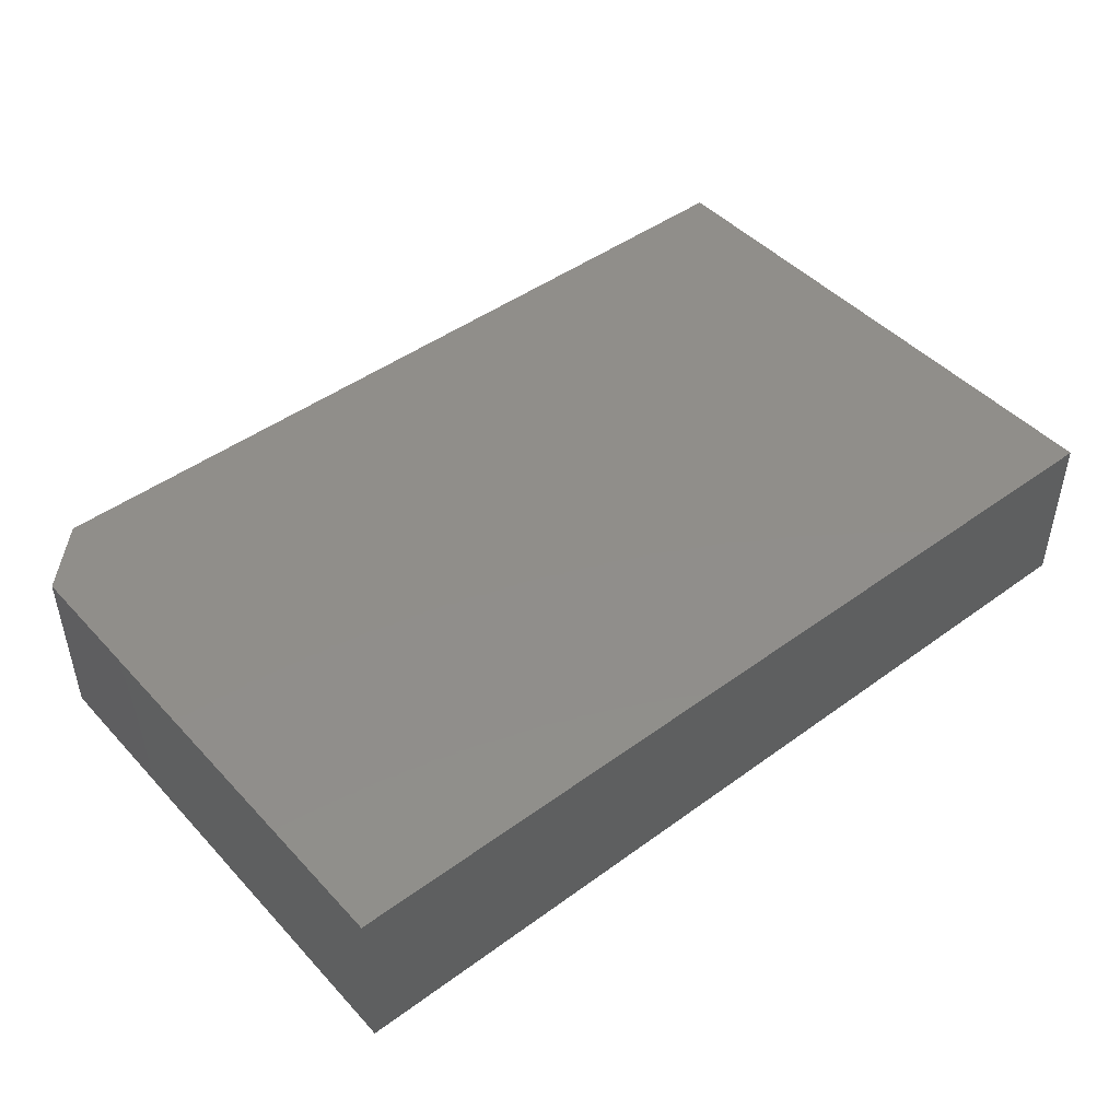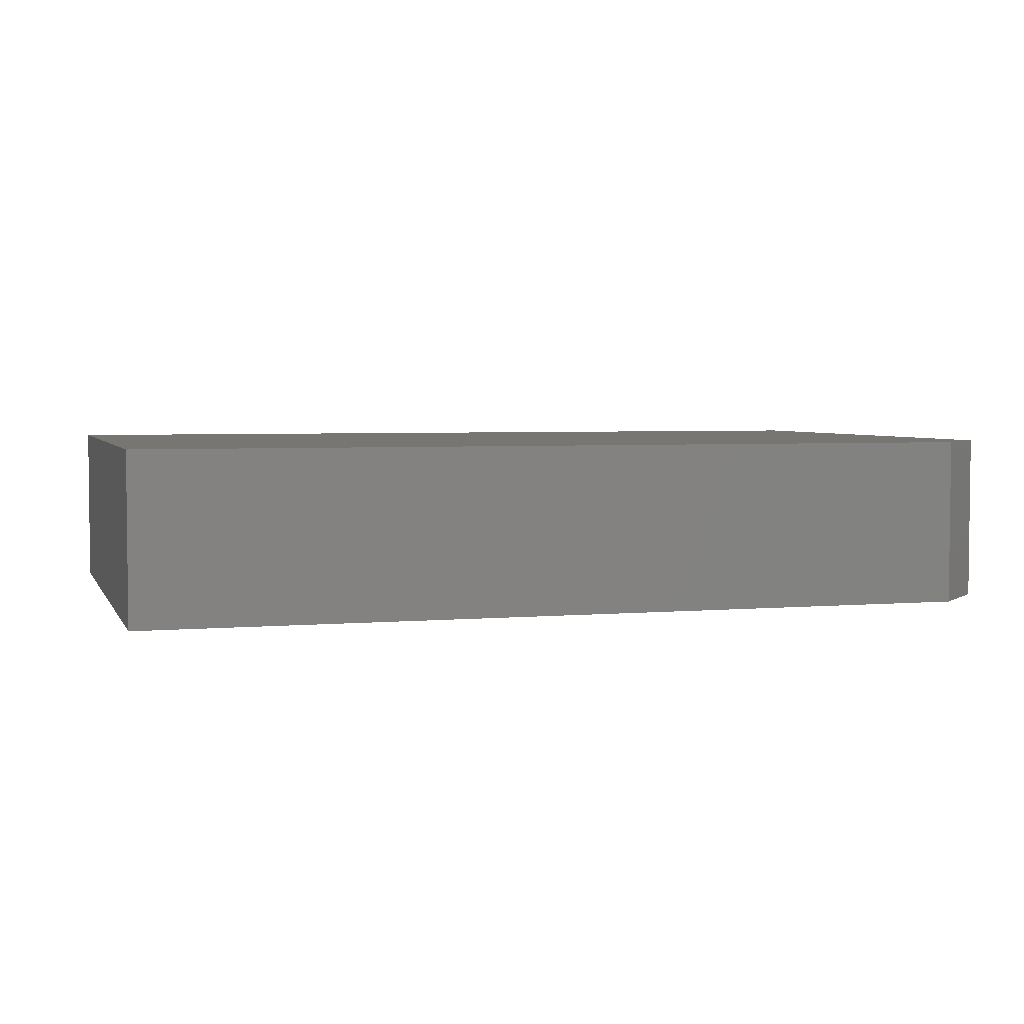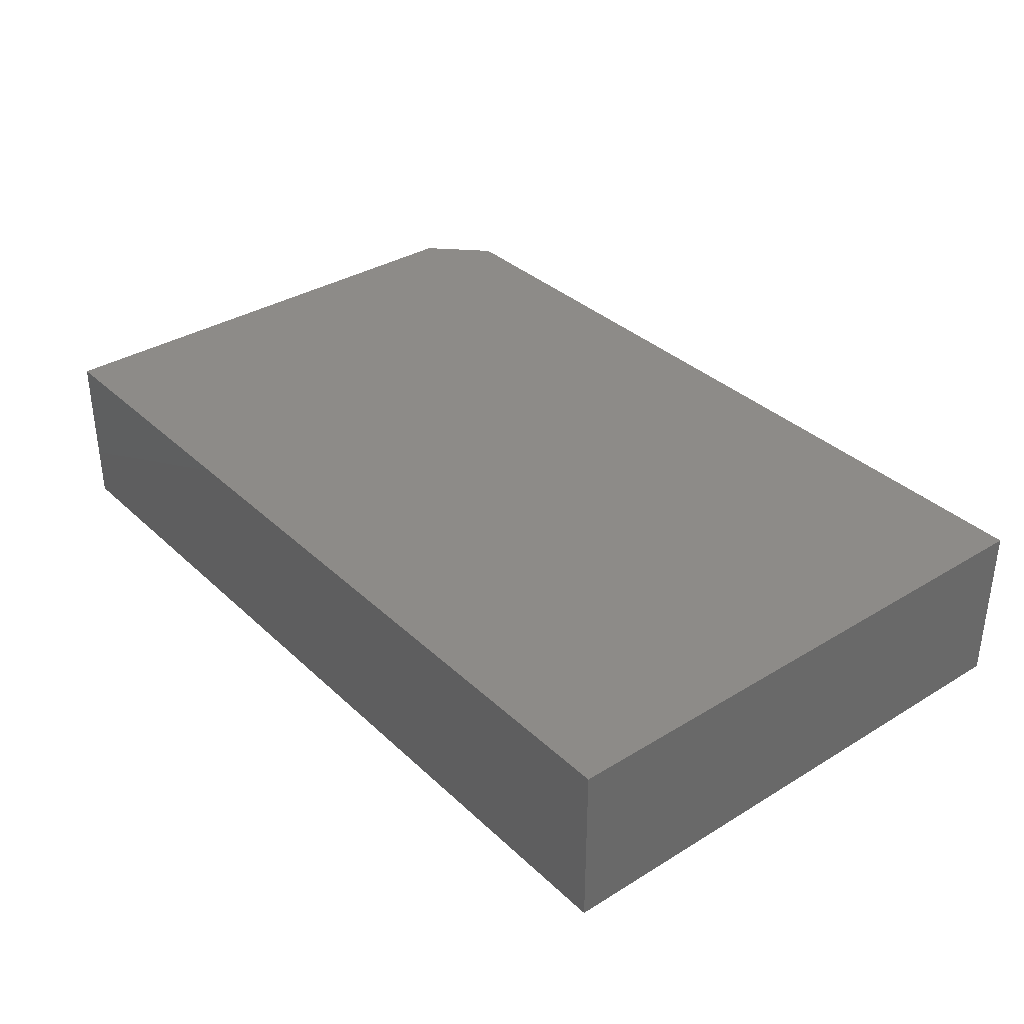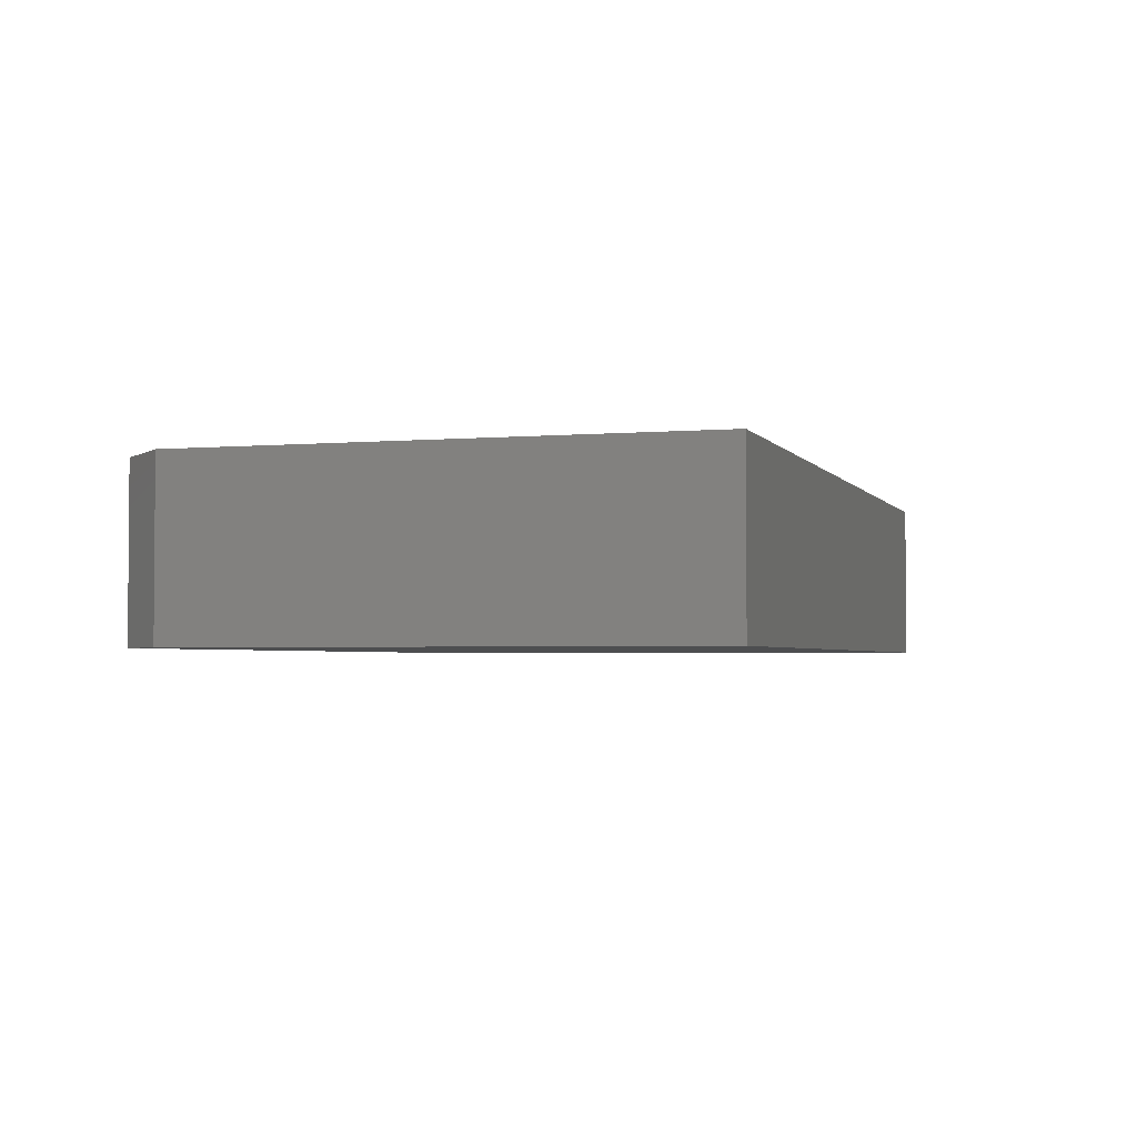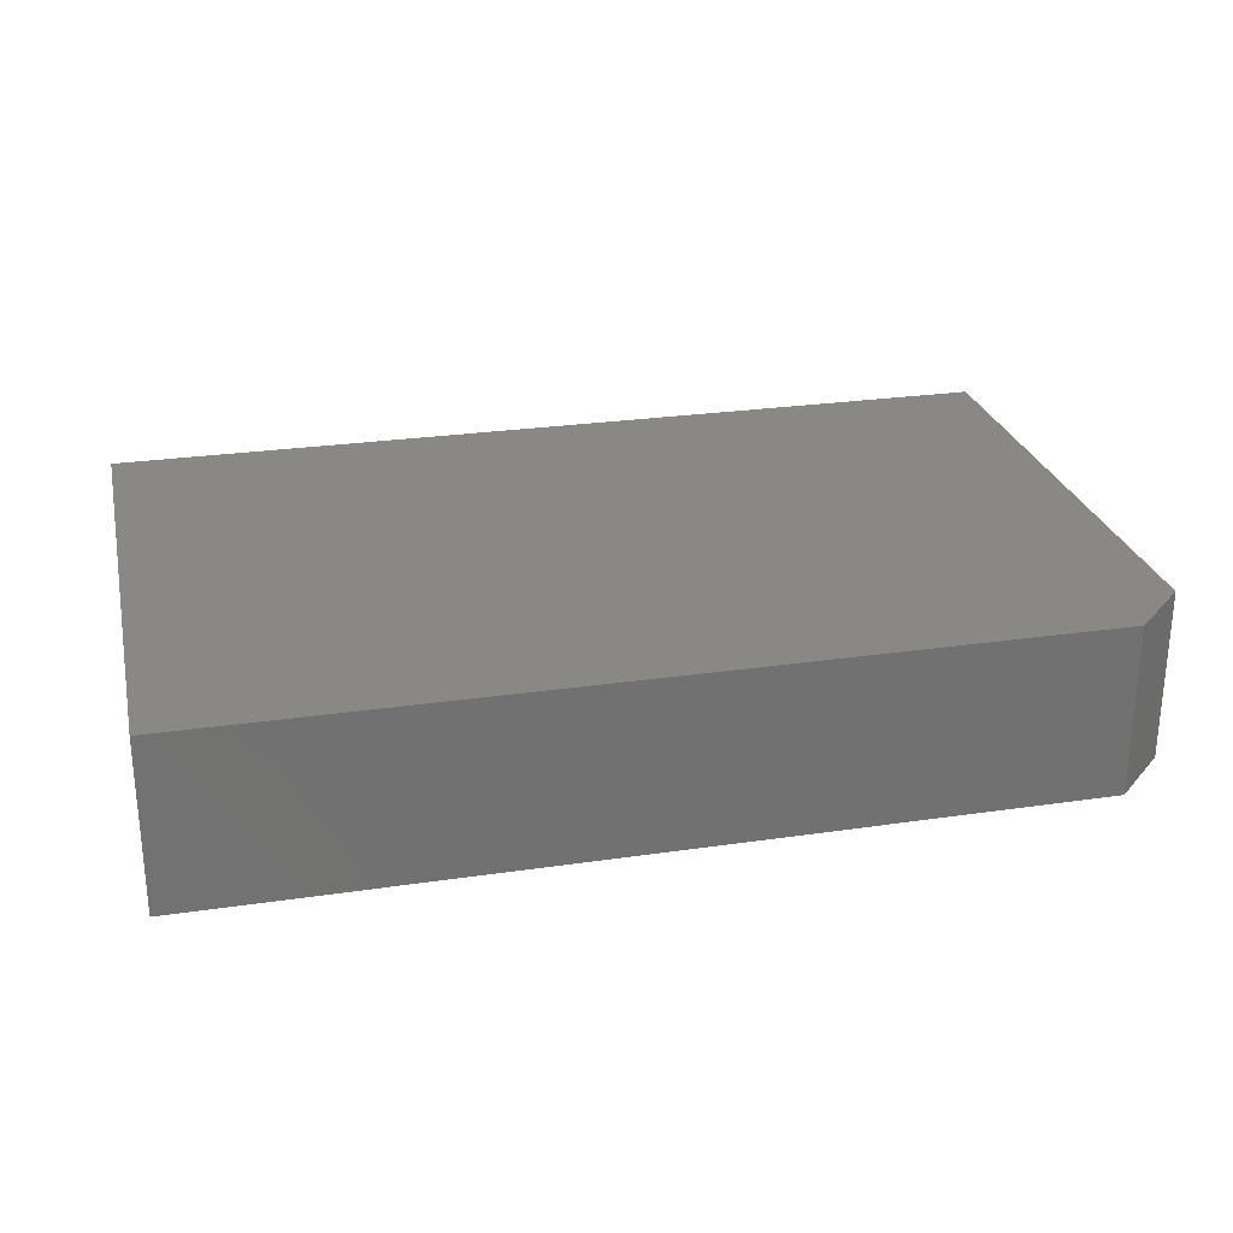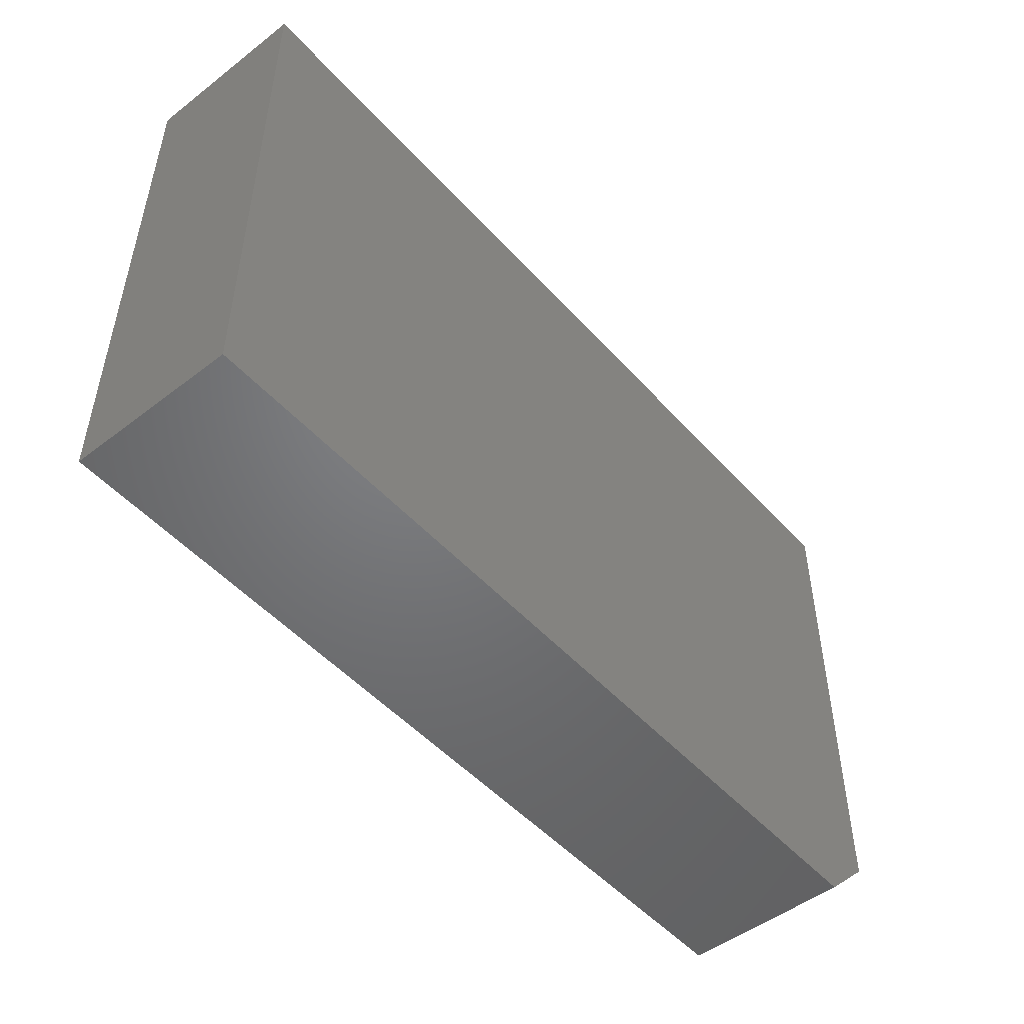
<metadata>
{"format":"stl","ext":"stl","renderer":"f3d","projection":"perspective","resolution":1024,"background":"white","views":[{"elev":46.1,"azim":-39.9,"up":"+Y"},{"elev":3.8,"azim":163.6,"up":"+Y"},{"elev":34.9,"azim":50.8,"up":"+Y"},{"elev":-2.7,"azim":-72.9,"up":"+Y"},{"elev":26.4,"azim":167.0,"up":"+Y"},{"elev":-50.0,"azim":130.2,"up":"+Z"}]}
</metadata>
<code>
# stl→obj: 10 verts, 16 faces
v 0.6237 -0.02344 0.2235
v 0.4974 -0.02344 0.2235
v 0.6237 -0.02344 0.1446
v 0.4974 -0.02344 0.1524
v 0.5052 -0.02344 0.1446
v 0.5052 1.604e-16 0.1446
v 0.4974 1.6e-16 0.1524
v 0.6237 1.735e-16 0.1446
v 0.4974 1.639e-16 0.2235
v 0.6237 1.779e-16 0.2235
f 1 2 3
f 3 2 4
f 3 4 5
f 6 7 8
f 8 7 9
f 8 9 10
f 2 9 4
f 4 9 7
f 5 6 3
f 3 6 8
f 7 6 4
f 4 6 5
f 1 10 2
f 2 10 9
f 3 8 1
f 1 8 10

</code>
